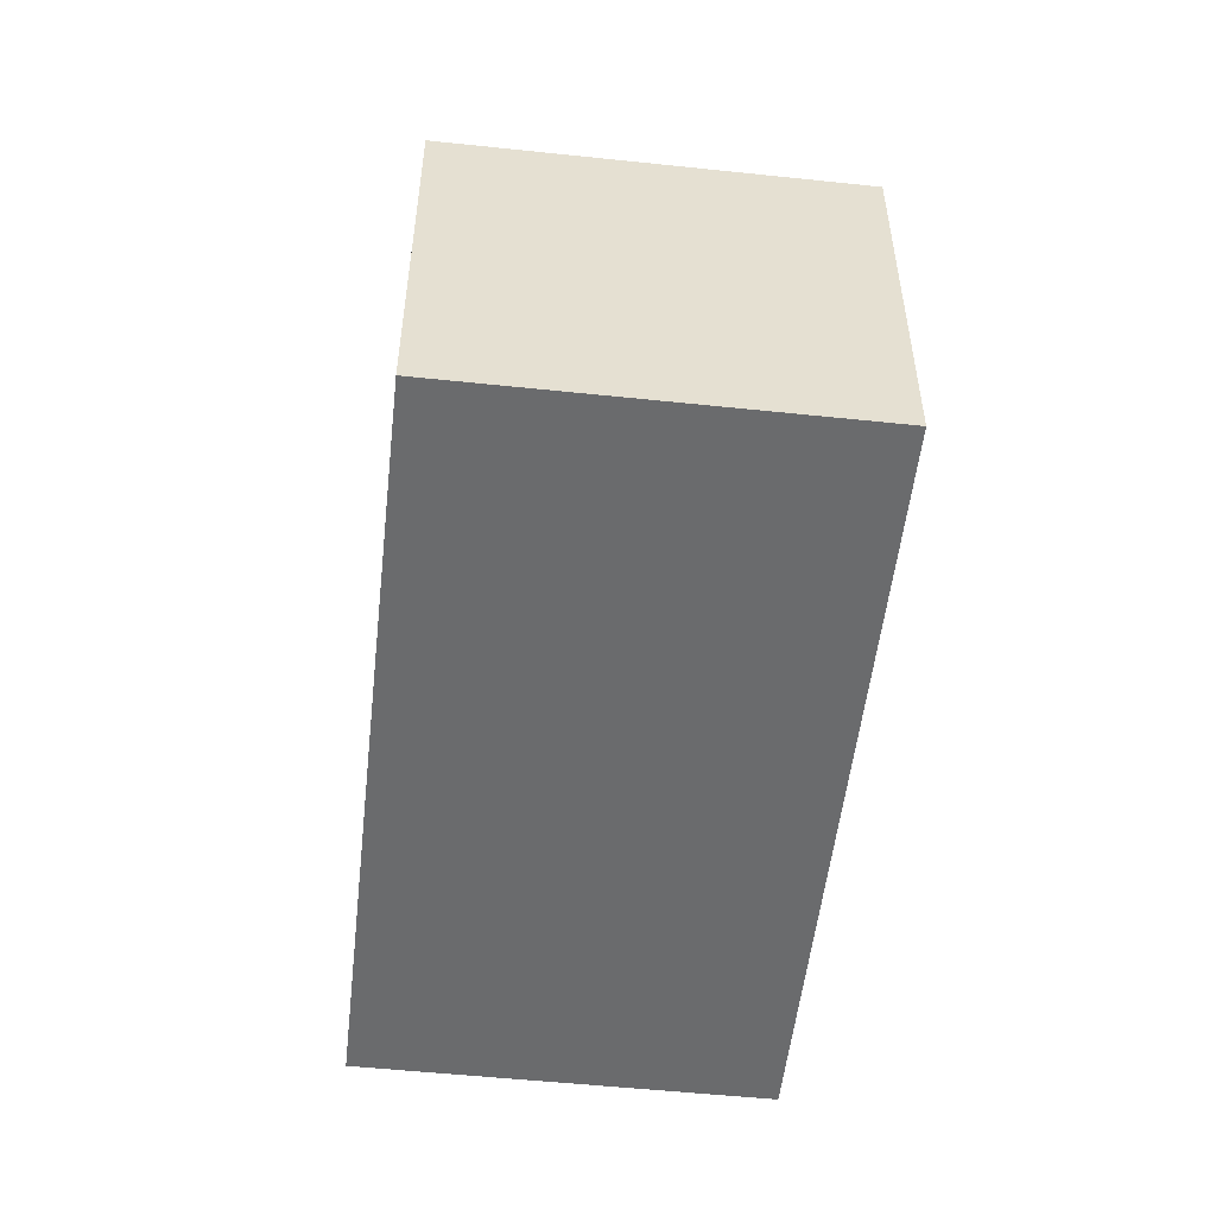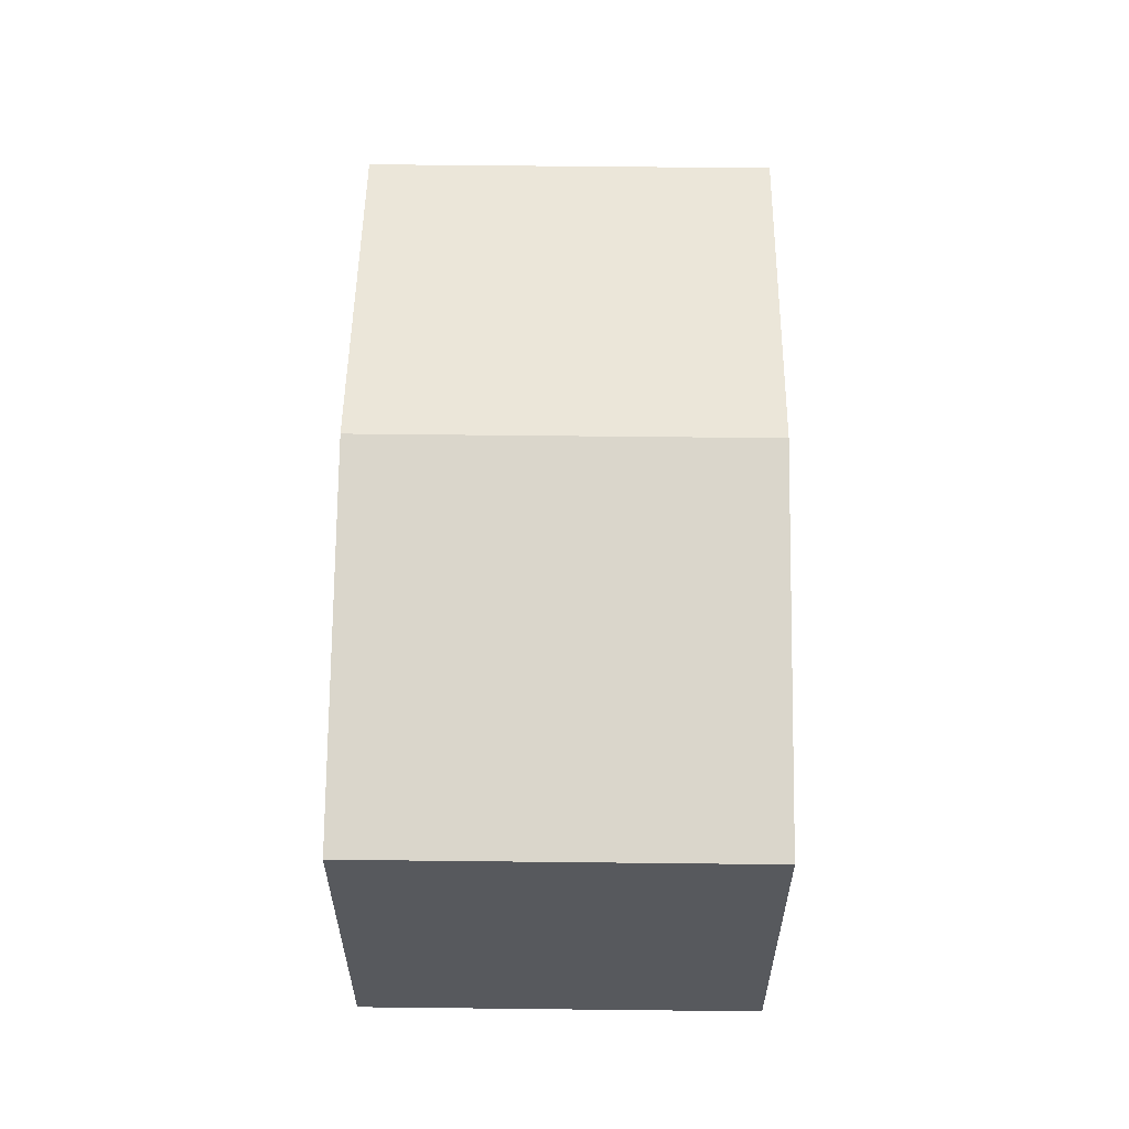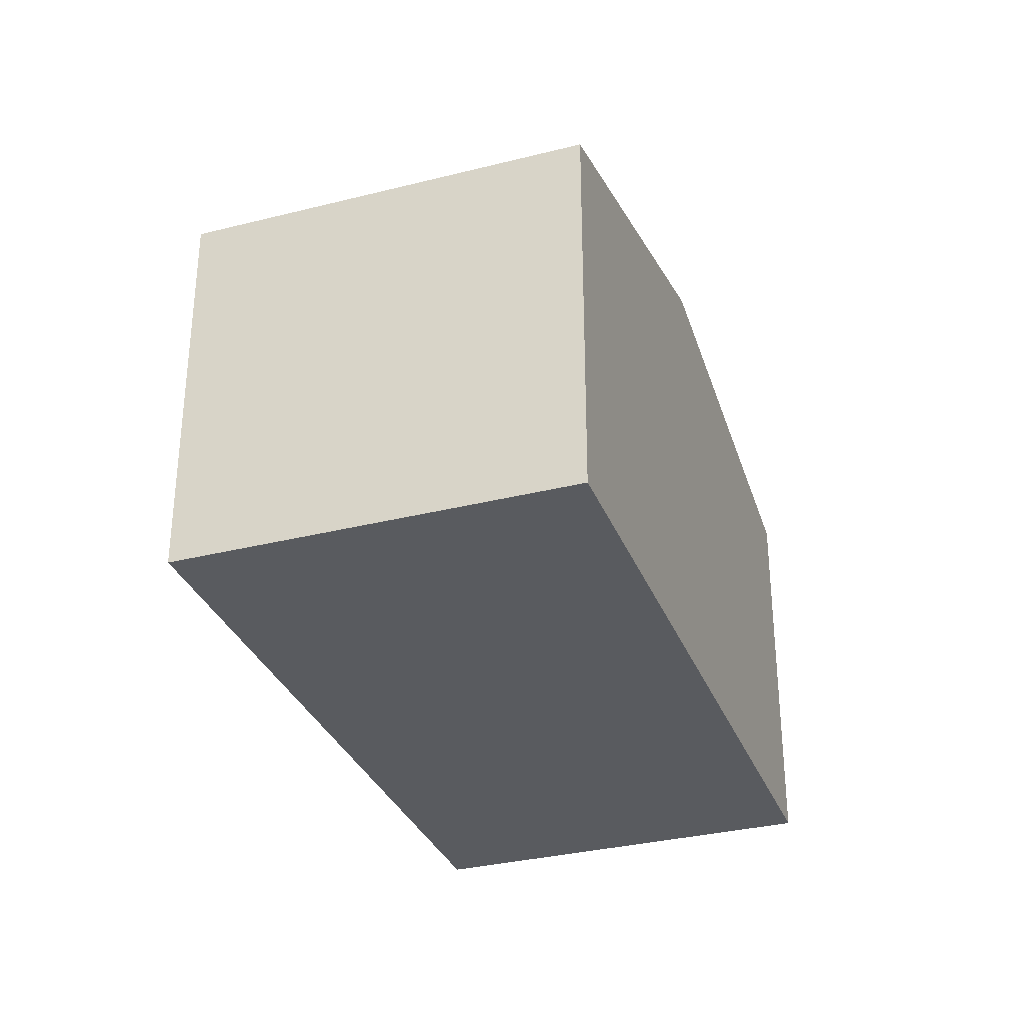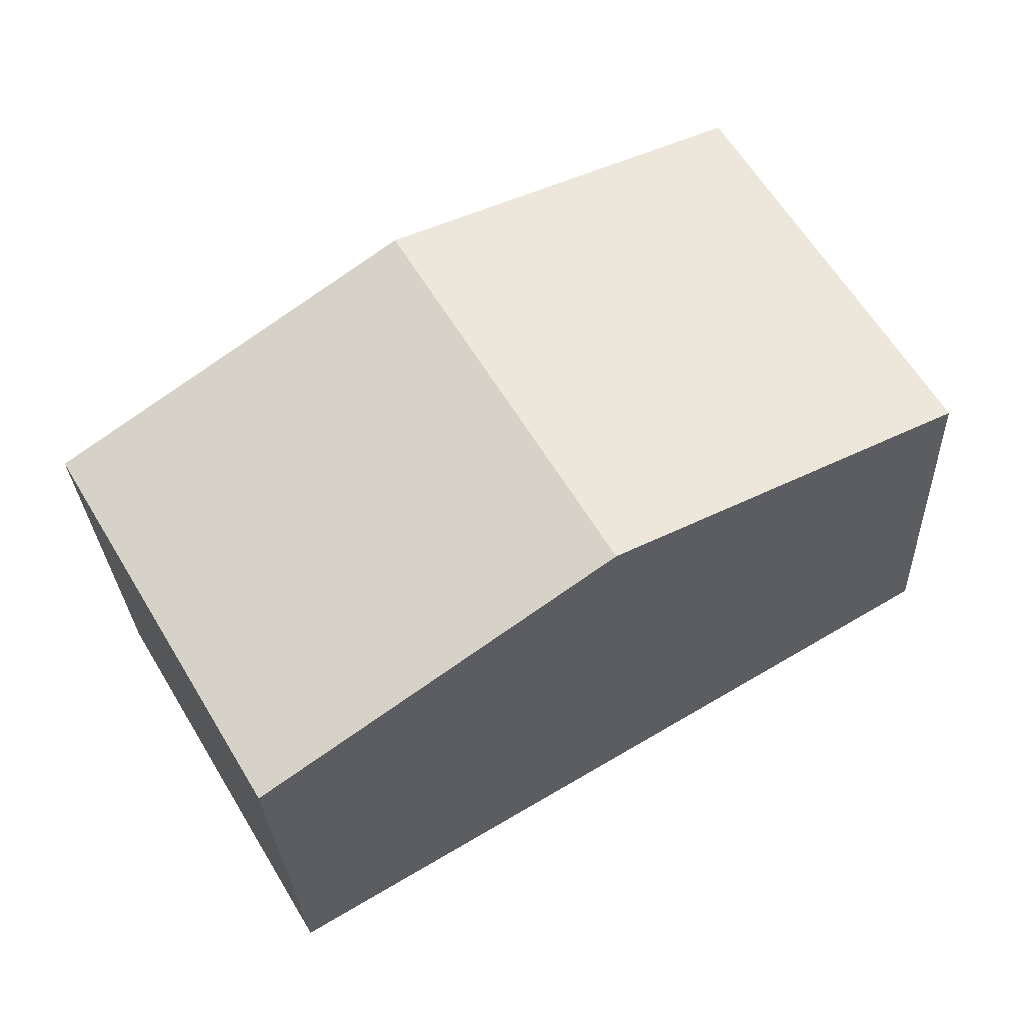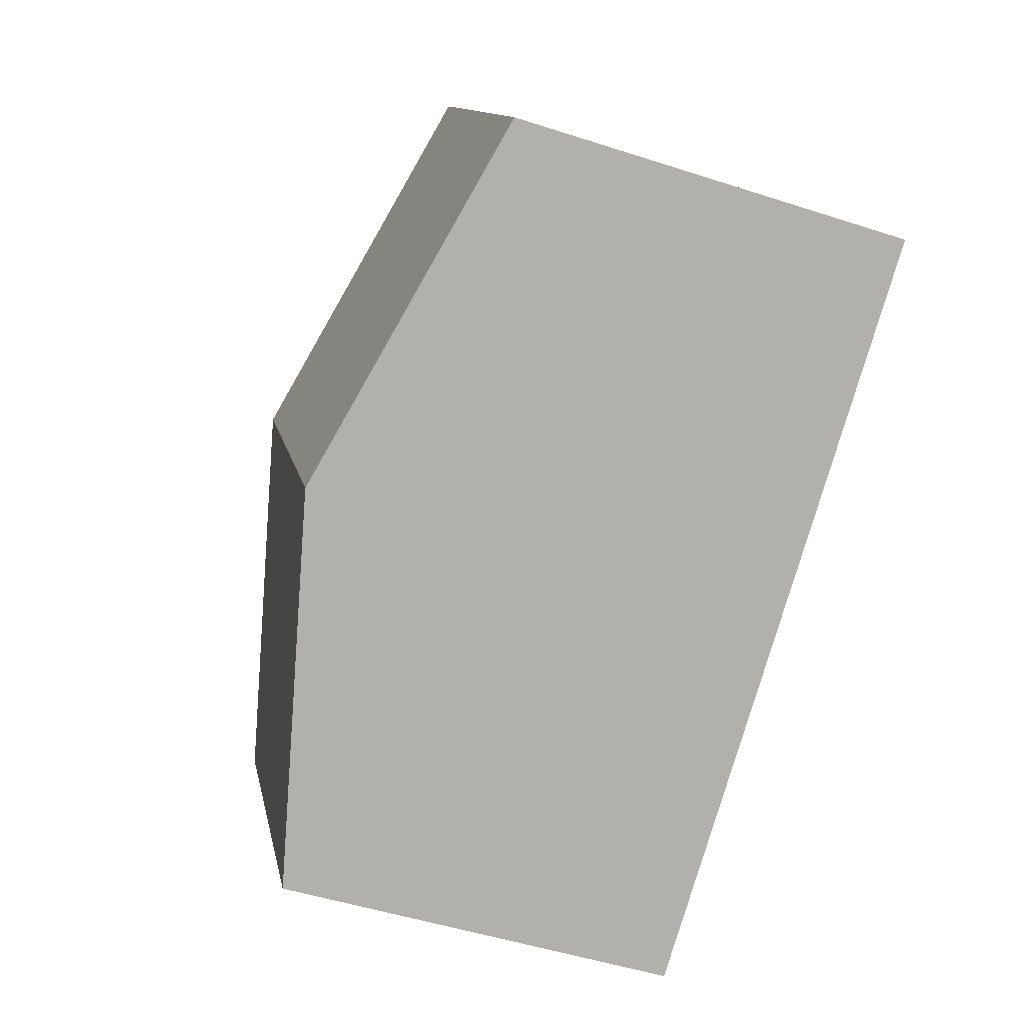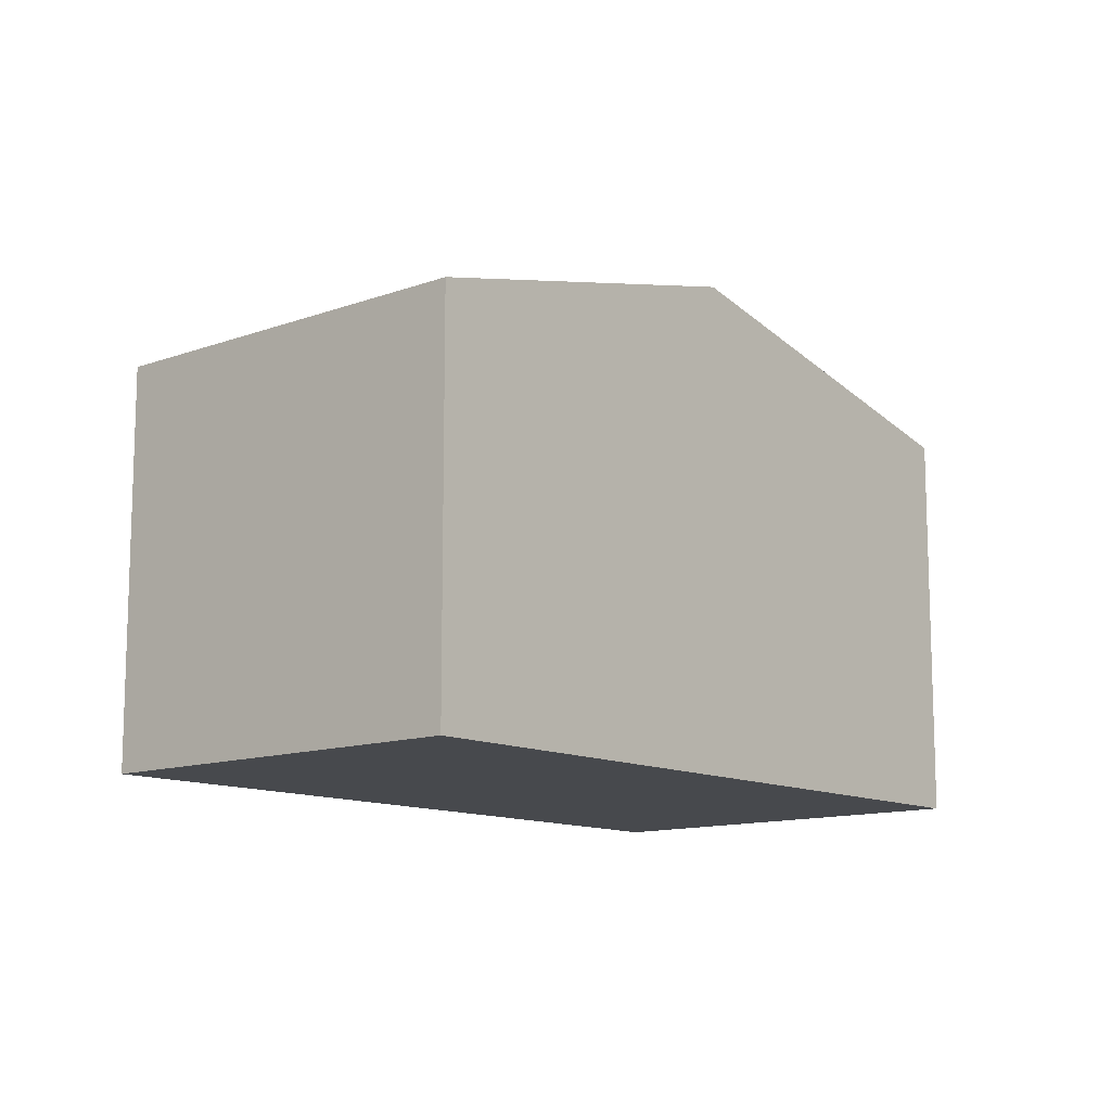
<metadata>
{"format":"obj","ext":"obj","renderer":"f3d","projection":"perspective","resolution":1024,"background":"white","views":[{"elev":-53.2,"azim":114.3,"up":"+Y"},{"elev":60.9,"azim":-58.6,"up":"+Y"},{"elev":-32.5,"azim":-39.9,"up":"+Y"},{"elev":-28.0,"azim":-177.6,"up":"+Z"},{"elev":-49.4,"azim":-109.8,"up":"+Z"},{"elev":-12.1,"azim":161.5,"up":"+Y"}]}
</metadata>
<code>
v  11 6.625 -6.52
v  9.017 8.103 2.65
v  14.52 6.625 -0.611
v  5.502 8.103 -3.26
v  3.516 6.625 5.911
v  0 6.625 4.057e-16
v  0 0 0
v  5.502 1.996e-16 -3.26
v  11 3.992e-16 -6.52
v  3.516 -3.619e-16 5.911
v  9.017 -1.623e-16 2.65
v  14.52 3.741e-17 -0.611
g defaultobject
f 1 2 3
f 2 1 4
f 5 4 6
f 4 5 2
f 4 7 6
f 7 4 1
f 7 1 8
f 8 1 9
f 7 5 6
f 5 7 10
f 10 2 5
f 2 10 3
f 3 10 11
f 3 11 12
f 12 1 3
f 1 12 9
f 8 10 7
f 10 8 9
f 10 9 11
f 11 9 12

</code>
